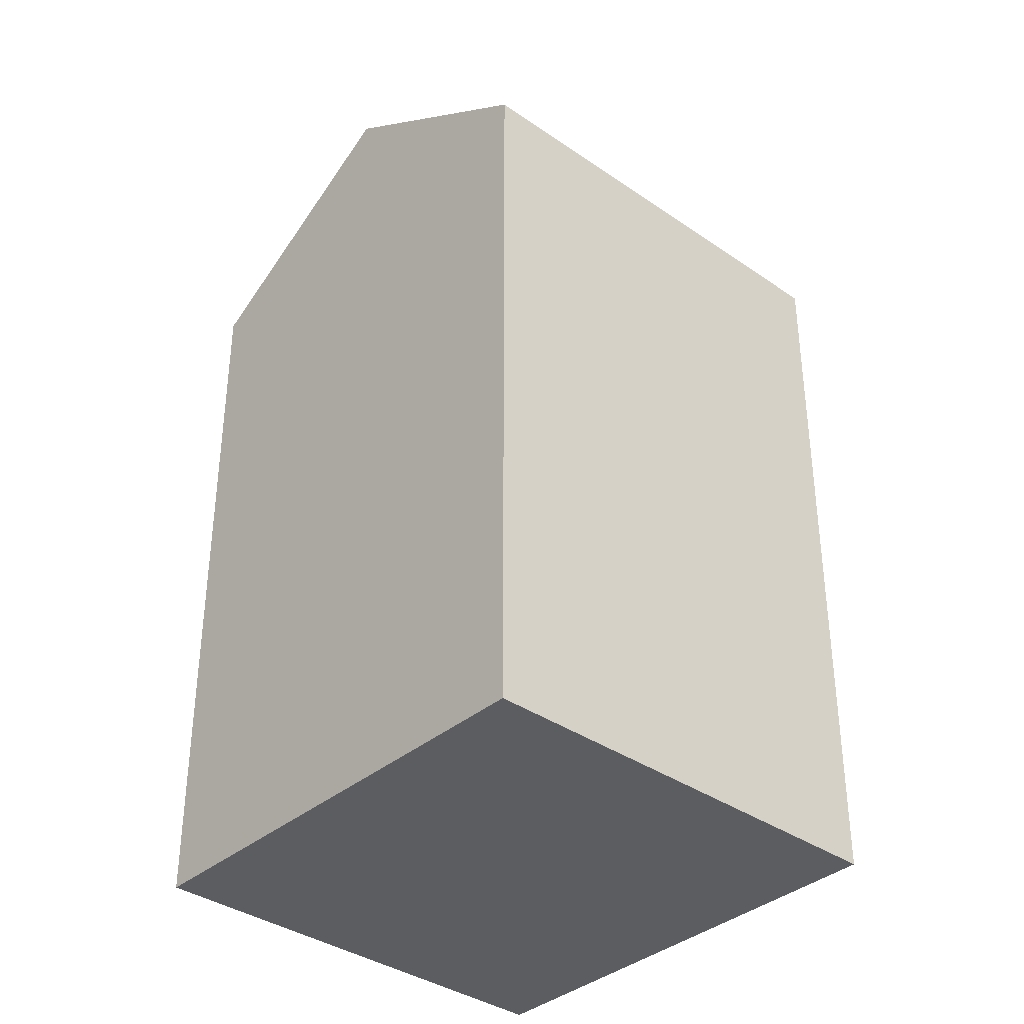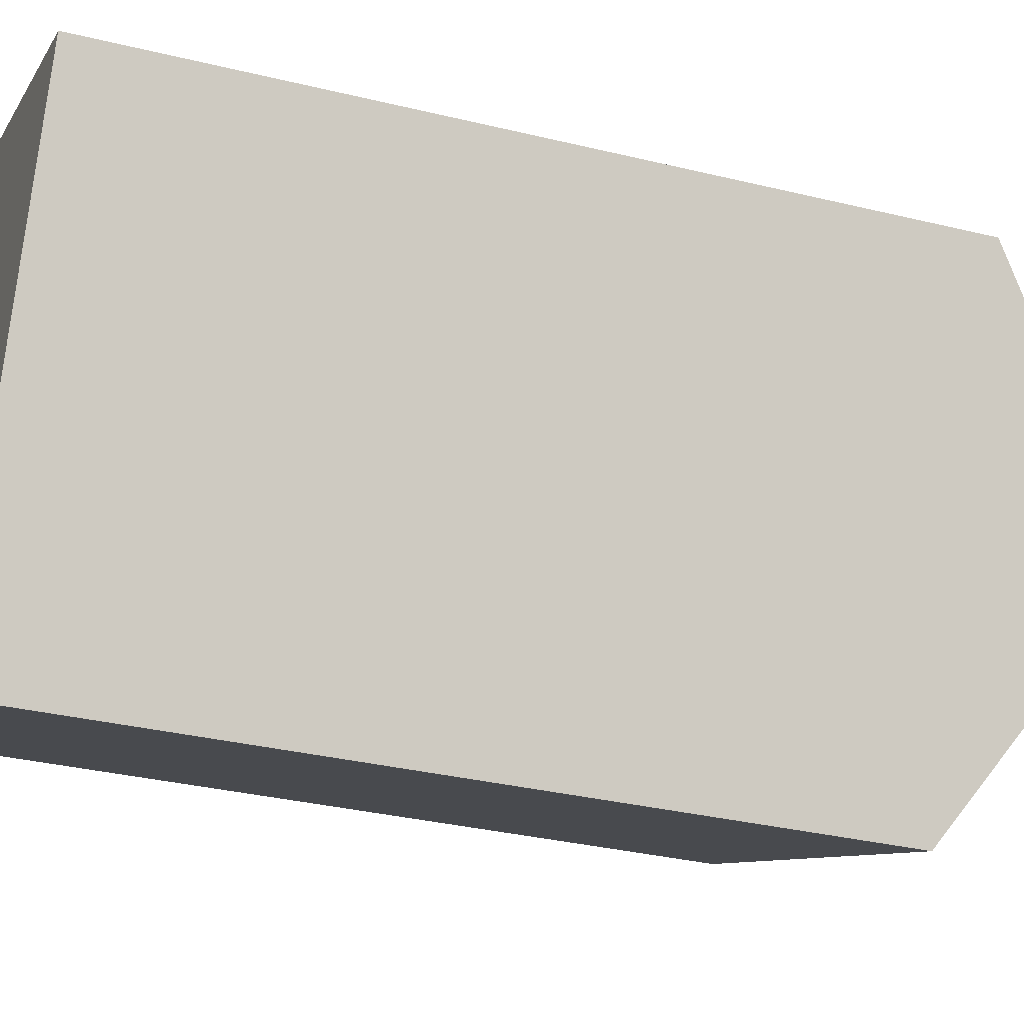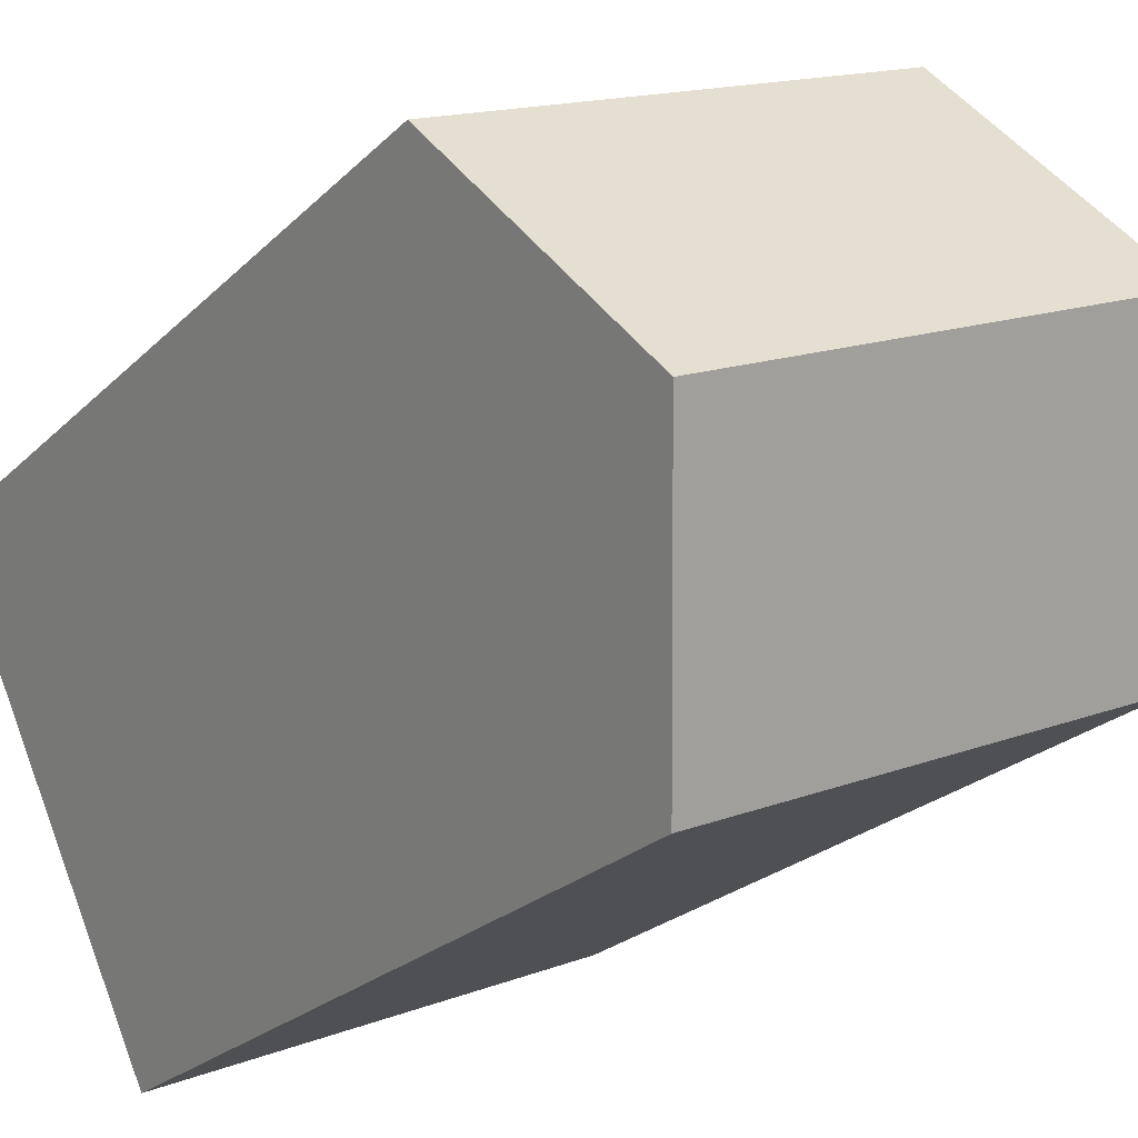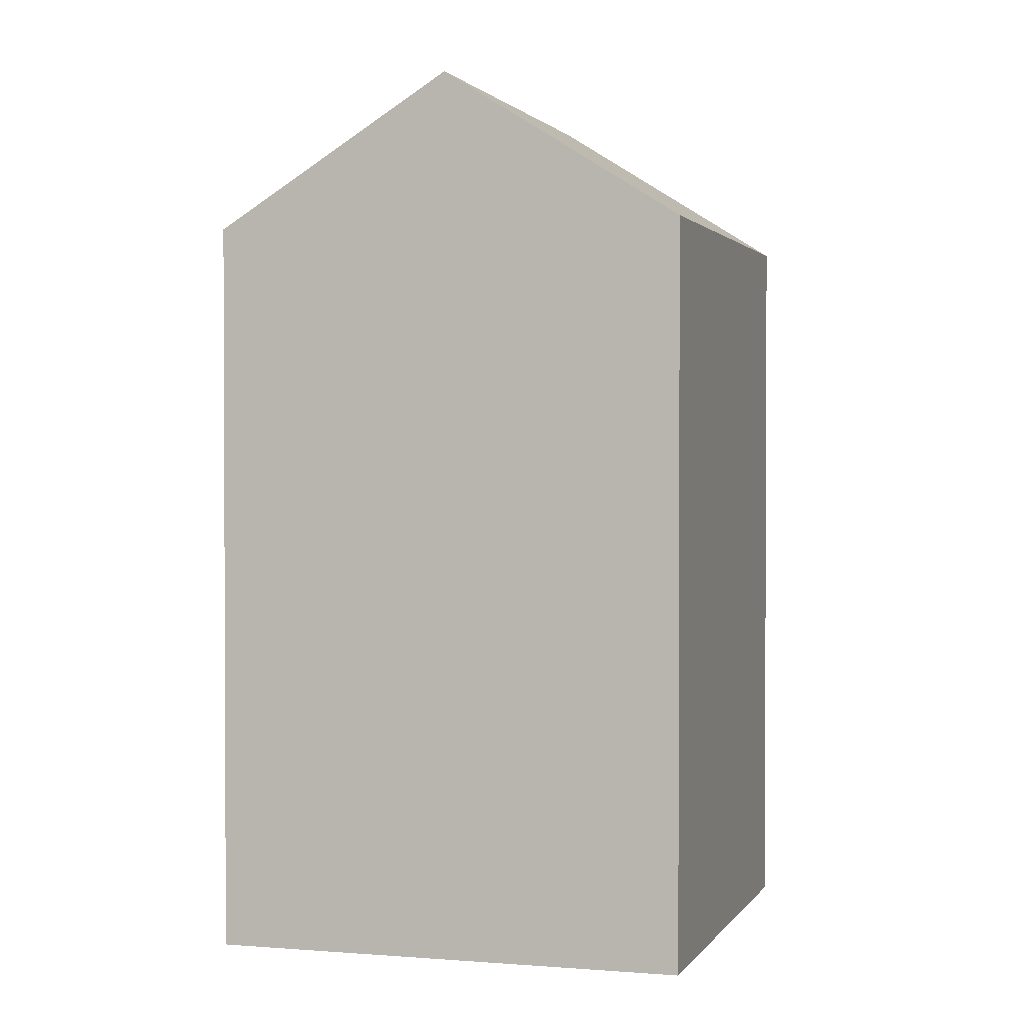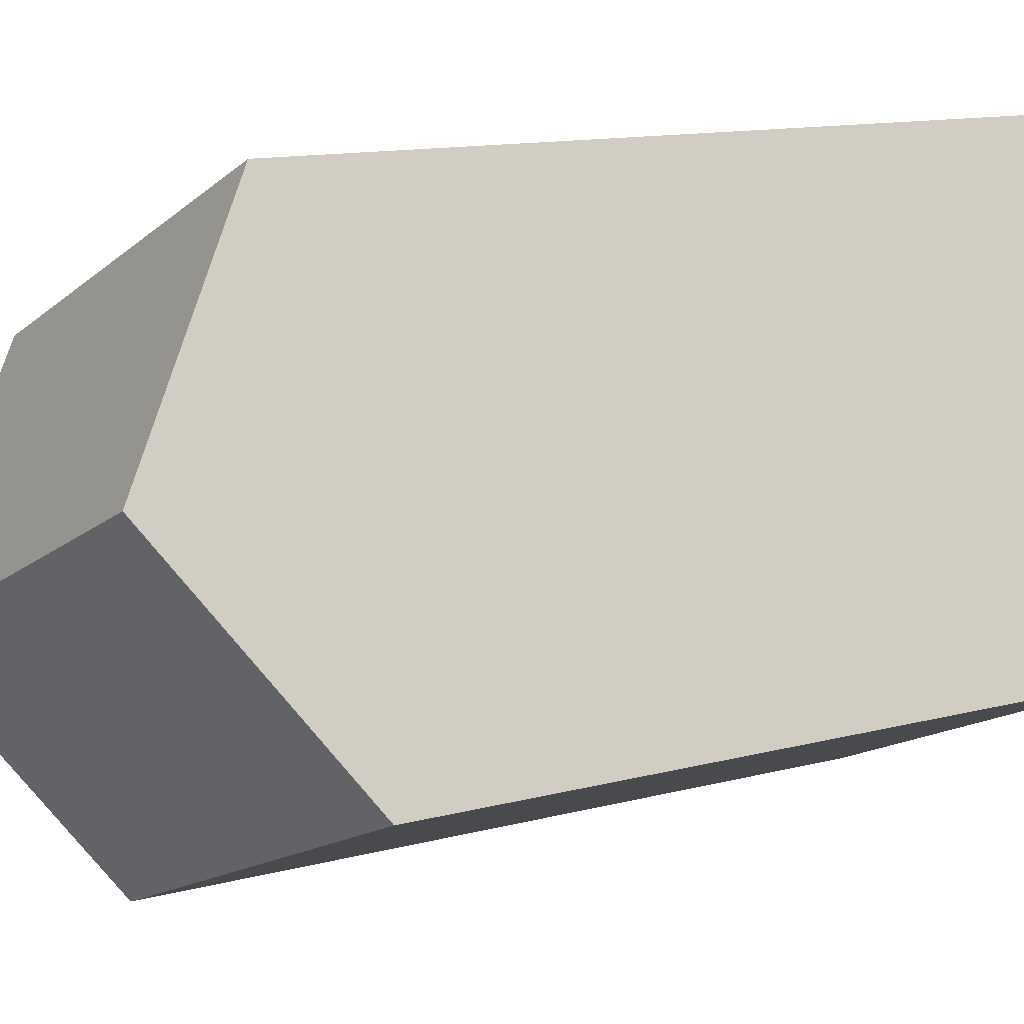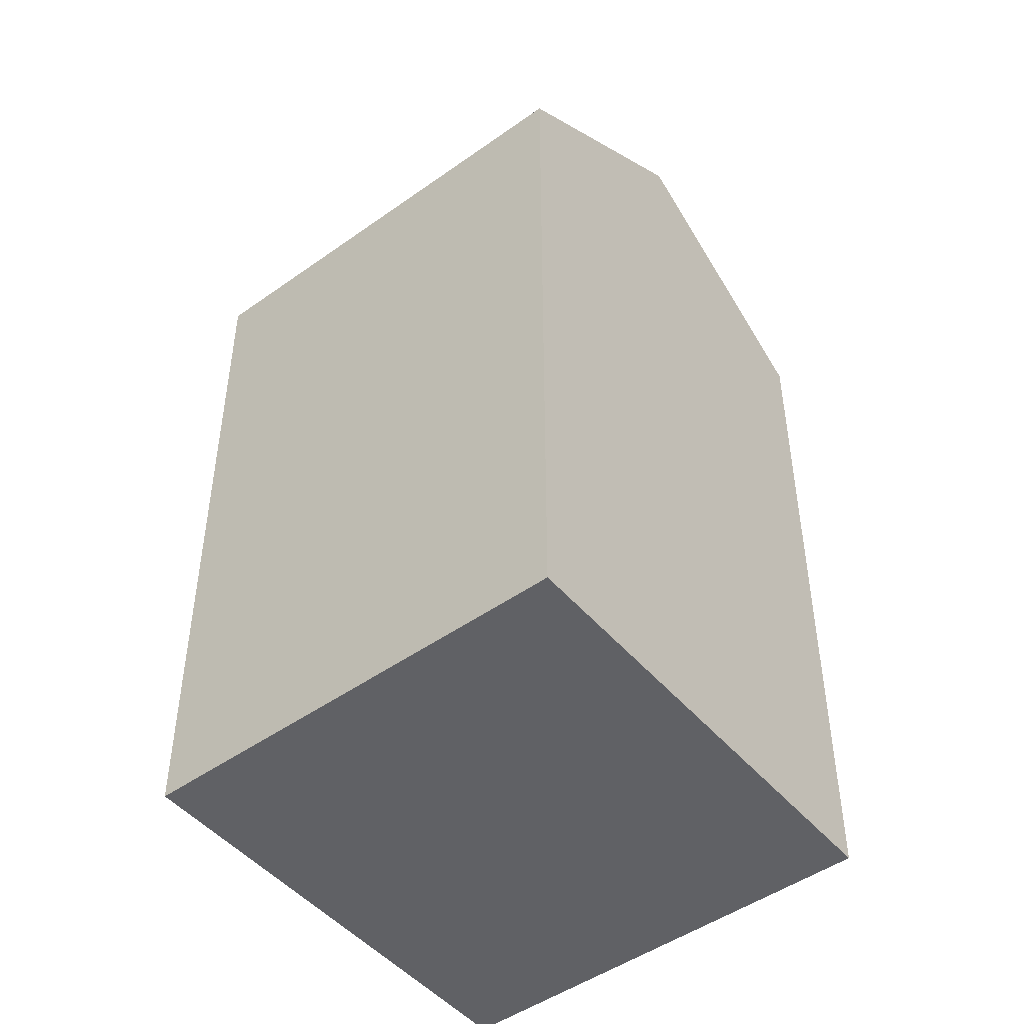
<metadata>
{"format":"obj","ext":"obj","renderer":"f3d","projection":"perspective","resolution":1024,"background":"white","views":[{"elev":-36.8,"azim":161.3,"up":"+Y"},{"elev":-32.3,"azim":71.1,"up":"+Z"},{"elev":-23.4,"azim":147.7,"up":"+Z"},{"elev":1.5,"azim":130.3,"up":"+Y"},{"elev":12.0,"azim":-123.0,"up":"+Z"},{"elev":-47.6,"azim":61.9,"up":"+Y"}]}
</metadata>
<code>
v  10.73 18.94 -4.582
v  2.481 22.79 5.604
v  13.21 22.79 1.024
v  0.0004047 18.94 -0.0005996
v  4.961 18.94 11.21
v  15.7 18.94 6.629
v  10.73 2.805e-16 -4.581
v  4.961 -6.864e-16 11.21
v  0 0 0
v  15.7 -4.059e-16 6.629
g defaultobject
f 1 2 3
f 2 1 4
f 3 5 6
f 5 3 2
f 7 8 9
f 8 7 10
f 5 9 8
f 9 5 4
f 4 5 2
f 4 7 9
f 7 4 1
f 1 10 7
f 10 1 6
f 6 1 3
f 10 5 8
f 5 10 6

</code>
